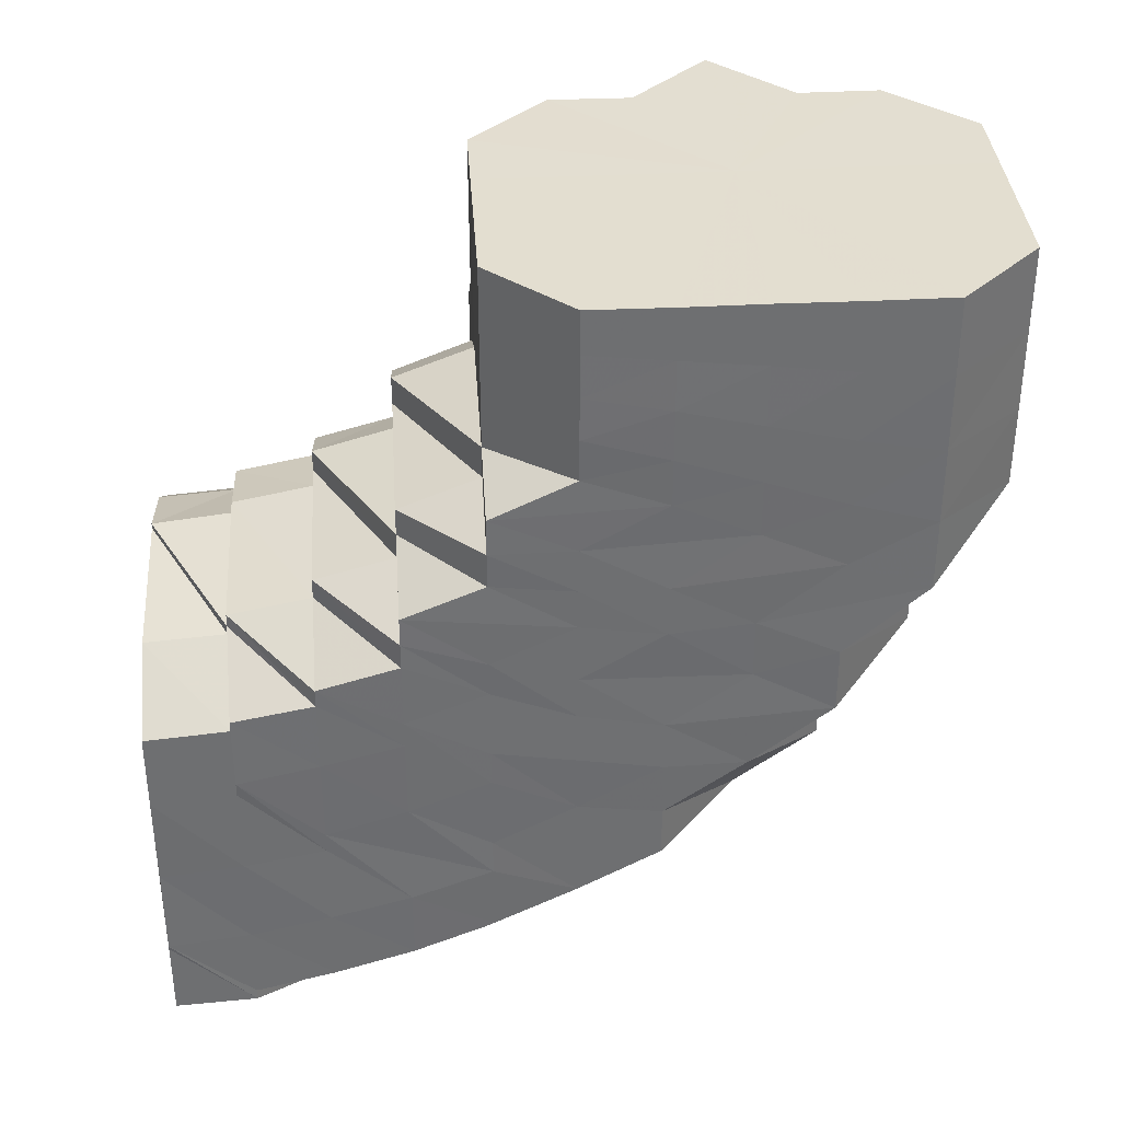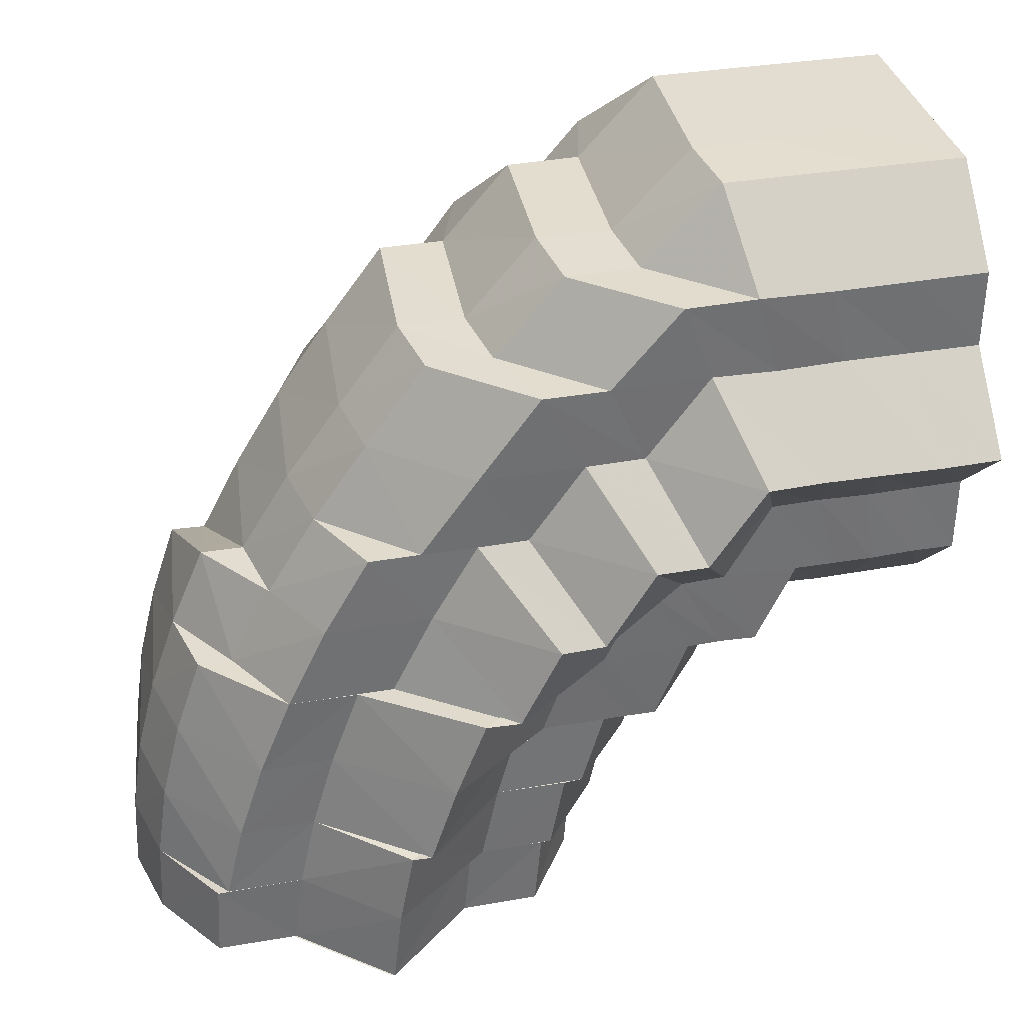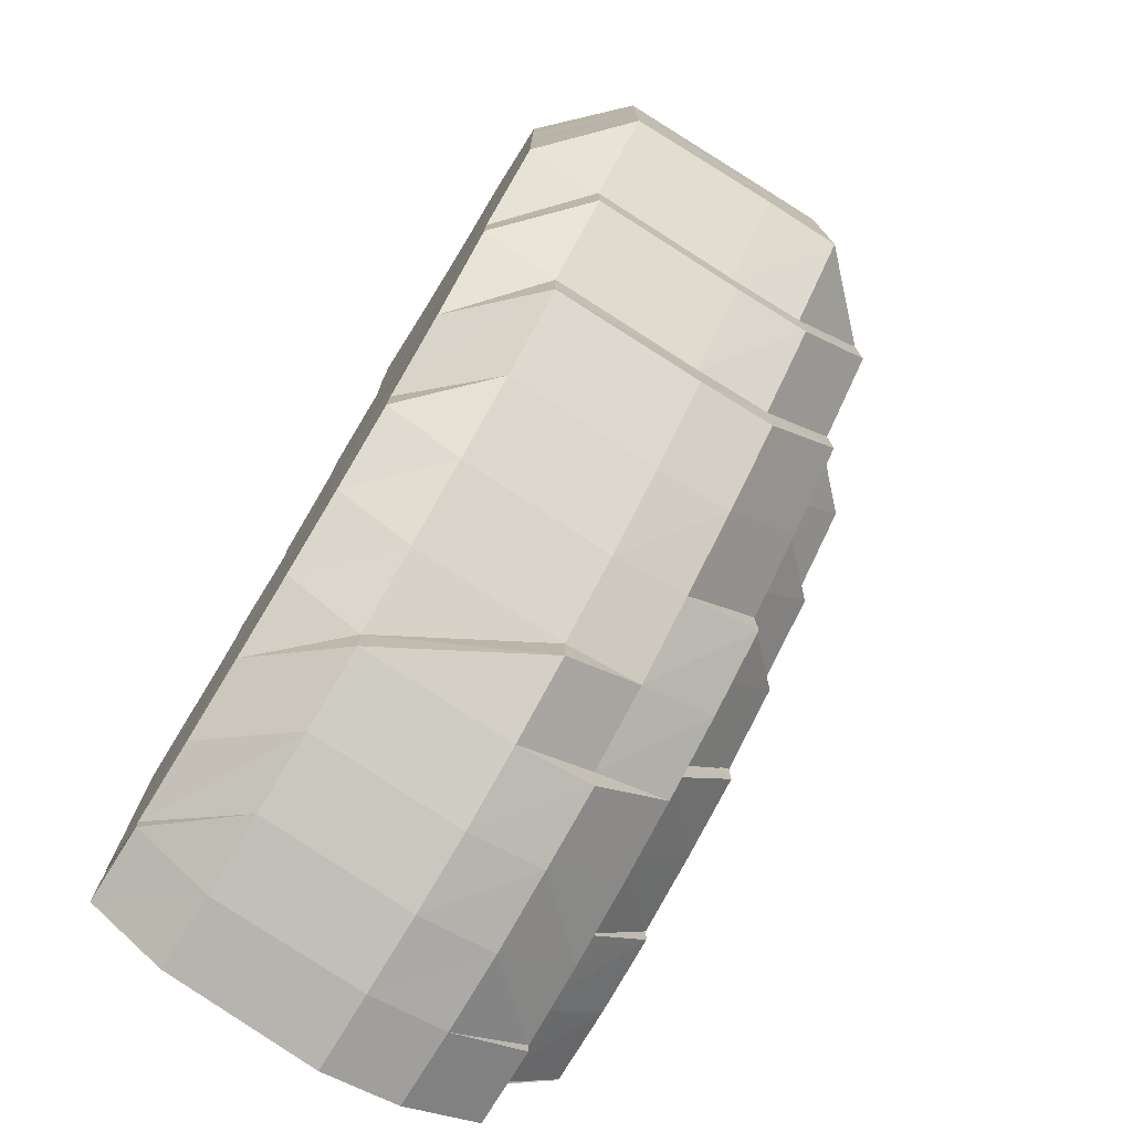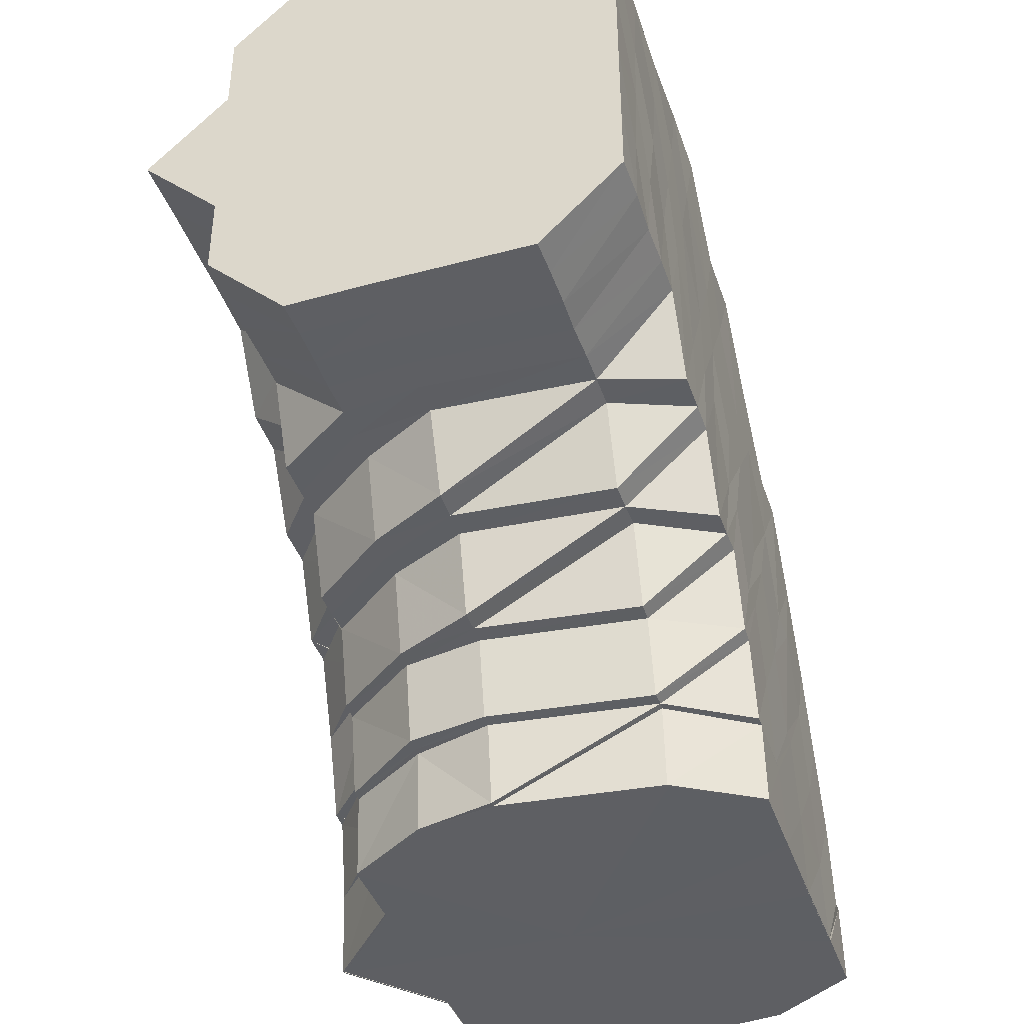
<metadata>
{"format":"obj","ext":"obj","renderer":"f3d","projection":"perspective","resolution":1024,"background":"white","views":[{"elev":35.9,"azim":86.0,"up":"+Z"},{"elev":35.3,"azim":-103.0,"up":"+Y"},{"elev":-75.9,"azim":148.2,"up":"+Z"},{"elev":-40.6,"azim":18.0,"up":"+Y"}]}
</metadata>
<code>
o 6712
v 2230 1862 10.1
v 2230 1862 10.1
v 2230 1862 10.1
v 2230 1862 10.1
v 2230 1862 10.1
v 2230 1862 10.1
v 2230 1862 10.11
v 2230 1862 10.11
v 2230 1862 10.1
v 2230 1862 10.11
v 2230 1862 10.1
v 2230 1862 10.12
v 2230 1862 10.11
v 2230 1862 10.12
v 2230 1862 10.13
v 2230 1862 10.13
v 2230 1862 10.12
v 2230 1862 10.13
v 2230 1862 10.13
v 2230 1862 10.12
v 2230 1862 10.12
v 2230 1862 10.11
v 2230 1862 10.11
v 2230 1862 10.13
v 2230 1862 10.14
v 2230 1862 10.12
v 2230 1862 10.14
v 2230 1862 10.14
v 2230 1862 10.11
v 2230 1862 10.12
v 2230 1862 10.13
v 2230 1862 10.14
v 2230 1862 10.14
v 2230 1862 10.15
v 2230 1862 10.13
v 2230 1862 10.16
v 2230 1862 10.15
v 2230 1862 10.16
v 2230 1862 10.15
v 2230 1862 10.14
v 2230 1862 10.16
v 2230 1862 10.17
v 2230 1862 10.14
v 2230 1862 10.15
v 2230 1862 10.14
v 2230 1862 10.14
v 2230 1862 10.15
v 2230 1862 10.13
v 2230 1862 10.15
v 2230 1862 10.14
v 2230 1862 10.16
v 2230 1862 10.16
v 2230 1862 10.16
v 2230 1862 10.16
v 2230 1862 10.17
v 2230 1862 10.16
v 2230 1862 10.17
v 2230 1862 10.17
v 2230 1862 10.17
v 2230 1862 10.16
v 2230 1862 10.17
v 2230 1862 10.17
v 2230 1862 10.17
v 2230 1862 10.17
v 2230 1862 10.16
v 2230 1862 10.16
v 2230 1862 10.16
v 2230 1862 10.16
v 2230 1862 10.17
v 2230 1862 10.16
v 2230 1862 10.16
v 2230 1862 10.17
v 2230 1862 10.16
v 2230 1862 10.16
v 2230 1862 10.15
v 2230 1862 10.16
v 2230 1862 10.16
v 2230 1862 10.15
v 2230 1862 10.16
v 2230 1862 10.16
v 2230 1862 10.15
v 2230 1862 10.15
v 2230 1862 10.15
v 2230 1862 10.16
v 2230 1862 10.16
v 2230 1862 10.15
v 2230 1862 10.14
v 2230 1862 10.14
v 2230 1862 10.16
v 2230 1862 10.15
v 2230 1862 10.14
v 2230 1862 10.13
v 2230 1862 10.14
v 2230 1862 10.13
v 2230 1862 10.13
v 2230 1862 10.15
v 2230 1862 10.16
v 2230 1862 10.15
v 2230 1862 10.13
v 2230 1862 10.12
v 2230 1862 10.11
v 2230 1862 10.12
v 2230 1862 10.1
v 2230 1862 10.1
v 2230 1862 10.1
v 2230 1862 10.11
v 2230 1862 10.12
v 2230 1862 10.13
v 2230 1862 10.12
v 2230 1862 10.13
v 2230 1862 10.12
v 2230 1862 10.12
v 2230 1862 10.13
v 2230 1862 10.14
v 2230 1862 10.15
v 2230 1862 10.16
v 2230 1862 10.15
v 2230 1862 10.15
v 2230 1862 10.16
v 2230 1862 10.16
v 2230 1862 10.16
v 2230 1862 10.16
v 2230 1862 10.15
v 2230 1862 10.16
v 2230 1862 10.16
v 2230 1862 10.16
v 2230 1862 10.16
v 2230 1862 10.16
v 2230 1862 10.16
v 2230 1862 10.16
v 2230 1862 10.16
v 2230 1862 10.15
v 2230 1862 10.16
v 2230 1862 10.1
v 2230 1862 10.1
v 2230 1862 10.11
v 2230 1862 10.1
v 2230 1862 10.11
v 2230 1862 10.12
v 2230 1862 10.11
v 2230 1862 10.1
v 2230 1862 10.1
v 2230 1862 10.11
v 2230 1862 10.12
v 2230 1862 10.11
v 2230 1862 10.11
v 2230 1862 10.11
v 2230 1862 10.11
v 2230 1862 10.12
v 2230 1862 10.12
v 2230 1862 10.13
v 2230 1862 10.11
v 2230 1862 10.11
v 2230 1862 10.13
v 2230 1862 10.14
v 2230 1862 10.12
v 2230 1862 10.12
v 2230 1862 10.11
v 2230 1862 10.11
v 2230 1862 10.13
v 2230 1862 10.13
v 2230 1862 10.14
v 2230 1862 10.15
v 2230 1862 10.15
v 2230 1862 10.16
v 2230 1862 10.16
v 2230 1862 10.16
v 2230 1862 10.14
v 2230 1862 10.14
v 2230 1862 10.15
v 2230 1862 10.15
v 2230 1862 10.15
v 2230 1862 10.16
v 2230 1862 10.16
v 2230 1862 10.16
v 2230 1862 10.16
v 2230 1862 10.16
v 2230 1862 10.14
v 2230 1862 10.15
v 2230 1862 10.16
v 2230 1862 10.14
v 2230 1862 10.13
v 2230 1862 10.13
v 2230 1862 10.12
v 2230 1862 10.13
v 2230 1862 10.12
v 2230 1862 10.12
v 2230 1862 10.13
v 2230 1862 10.12
v 2230 1862 10.12
v 2230 1862 10.13
v 2230 1862 10.13
v 2230 1862 10.13
v 2230 1862 10.14
v 2230 1862 10.15
v 2230 1862 10.14
v 2230 1862 10.14
v 2230 1862 10.15
v 2230 1862 10.16
v 2230 1862 10.16
v 2230 1862 10.16
v 2230 1862 10.17
v 2230 1862 10.15
v 2230 1862 10.16
v 2230 1862 10.17
v 2230 1862 10.17
v 2230 1862 10.16
v 2230 1862 10.15
v 2230 1862 10.17
v 2230 1862 10.18
v 2230 1862 10.18
v 2230 1862 10.17
v 2230 1862 10.16
v 2230 1862 10.16
v 2230 1862 10.16
v 2230 1862 10.18
v 2230 1862 10.18
v 2230 1862 10.18
v 2230 1862 10.18
v 2230 1862 10.18
v 2230 1862 10.17
v 2230 1862 10.18
v 2230 1862 10.18
v 2230 1862 10.18
v 2230 1862 10.18
v 2230 1862 10.17
v 2230 1862 10.18
v 2230 1862 10.17
v 2230 1862 10.17
v 2230 1862 10.17
v 2230 1862 10.17
v 2230 1862 10.16
v 2230 1862 10.18
v 2230 1862 10.17
v 2230 1862 10.16
v 2230 1862 10.18
v 2230 1862 10.18
v 2230 1862 10.16
v 2230 1862 10.16
v 2230 1862 10.17
v 2230 1862 10.16
v 2230 1862 10.16
v 2230 1862 10.17
v 2230 1862 10.18
v 2230 1862 10.18
v 2230 1862 10.18
v 2230 1862 10.18
v 2230 1862 10.18
v 2230 1862 10.19
v 2230 1862 10.19
v 2230 1862 10.18
v 2230 1862 10.18
v 2230 1862 10.19
v 2230 1862 10.19
v 2230 1862 10.18
v 2230 1862 10.18
v 2230 1862 10.17
v 2230 1862 10.17
v 2230 1862 10.18
v 2230 1862 10.19
v 2230 1862 10.19
v 2230 1862 10.19
v 2230 1862 10.18
v 2230 1862 10.19
v 2230 1862 10.2
v 2230 1862 10.2
v 2230 1862 10.19
v 2230 1862 10.2
v 2230 1862 10.19
v 2230 1862 10.2
v 2230 1862 10.21
v 2230 1862 10.2
v 2230 1862 10.21
v 2230 1862 10.19
v 2230 1862 10.2
v 2230 1862 10.21
v 2230 1862 10.19
v 2230 1862 10.2
v 2230 1862 10.21
v 2230 1862 10.18
v 2230 1862 10.2
v 2230 1862 10.21
v 2230 1862 10.19
v 2230 1862 10.17
v 2230 1862 10.18
v 2230 1862 10.2
v 2230 1862 10.21
v 2230 1862 10.19
v 2230 1862 10.16
v 2230 1862 10.17
v 2230 1862 10.18
v 2230 1862 10.2
v 2230 1862 10.21
v 2230 1862 10.19
v 2230 1862 10.17
v 2230 1862 10.18
v 2230 1862 10.16
v 2230 1862 10.17
v 2230 1862 10.15
v 2230 1862 10.16
v 2230 1862 10.17
v 2230 1862 10.18
v 2230 1862 10.18
v 2230 1862 10.15
v 2230 1862 10.19
v 2230 1862 10.16
v 2230 1862 10.19
v 2230 1862 10.17
v 2230 1862 10.2
v 2230 1862 10.21
v 2230 1862 10.2
v 2230 1862 10.21
v 2230 1862 10.2
v 2230 1862 10.18
v 2230 1862 10.19
v 2230 1862 10.19
v 2230 1862 10.2
v 2230 1862 10.21
v 2230 1862 10.18
v 2230 1862 10.21
v 2230 1862 10.21
v 2230 1862 10.18
v 2230 1862 10.17
v 2230 1862 10.21
v 2230 1862 10.21
v 2230 1862 10.21
v 2230 1862 10.21
v 2230 1862 10.2
v 2230 1862 10.21
v 2230 1862 10.21
v 2230 1862 10.21
v 2230 1862 10.21
v 2230 1862 10.21
v 2230 1862 10.21
v 2230 1862 10.21
v 2230 1862 10.21
v 2230 1862 10.2
v 2230 1862 10.21
v 2230 1862 10.21
v 2230 1862 10.2
v 2230 1862 10.21
v 2230 1862 10.21
v 2230 1862 10.2
v 2230 1862 10.21
v 2230 1862 10.2
v 2230 1862 10.2
v 2230 1862 10.21
v 2230 1862 10.21
v 2230 1862 10.21
v 2230 1862 10.21
v 2230 1862 10.19
v 2230 1862 10.19
v 2230 1862 10.18
v 2230 1862 10.2
v 2230 1862 10.19
v 2230 1862 10.18
v 2230 1862 10.18
v 2230 1862 10.2
v 2230 1862 10.19
v 2230 1862 10.2
v 2230 1862 10.19
v 2230 1862 10.19
v 2230 1862 10.18
v 2230 1862 10.18
v 2230 1862 10.18
v 2230 1862 10.16
v 2230 1862 10.17
v 2230 1862 10.17
v 2230 1862 10.16
v 2230 1862 10.15
v 2230 1862 10.16
v 2230 1862 10.17
v 2230 1862 10.17
v 2230 1862 10.16
v 2230 1862 10.17
v 2230 1862 10.14
v 2230 1862 10.15
v 2230 1862 10.13
v 2230 1862 10.14
v 2230 1862 10.13
v 2230 1862 10.16
v 2230 1862 10.18
v 2230 1862 10.16
v 2230 1862 10.15
v 2230 1862 10.15
v 2230 1862 10.17
v 2230 1862 10.16
v 2230 1862 10.15
v 2230 1862 10.16
v 2230 1862 10.15
v 2230 1862 10.14
v 2230 1862 10.14
v 2230 1862 10.13
v 2230 1862 10.14
v 2230 1862 10.14
v 2230 1862 10.13
v 2230 1862 10.14
v 2230 1862 10.14
v 2230 1862 10.15
v 2230 1862 10.15
v 2230 1862 10.15
v 2230 1862 10.16
v 2230 1862 10.16
v 2230 1862 10.15
v 2230 1862 10.16
v 2230 1862 10.17
v 2230 1862 10.16
v 2230 1862 10.14
v 2230 1862 10.13
v 2230 1862 10.13
v 2230 1862 10.11
v 2230 1862 10.1
v 2230 1862 10.1
v 2230 1862 10.16
v 2230 1862 10.16
v 2230 1862 10.16
v 2230 1862 10.15
v 2230 1862 10.16
v 2230 1862 10.16
v 2230 1862 10.14
v 2230 1862 10.13
v 2230 1862 10.13
v 2230 1862 10.11
v 2230 1862 10.11
v 2230 1862 10.1
v 2230 1862 10.14
v 2230 1862 10.14
v 2230 1862 10.13
v 2230 1862 10.14
v 2230 1862 10.13
v 2230 1862 10.14
v 2230 1862 10.15
v 2230 1862 10.16
v 2230 1862 10.16
v 2230 1862 10.15
v 2230 1862 10.13
v 2230 1862 10.14
v 2230 1862 10.12
f 1 2 3
f 4 5 1
f 5 2 6
f 7 8 4
f 5 9 2
f 10 9 11
f 12 8 13
f 12 14 8
f 15 14 12
f 16 17 14
f 18 16 14
f 19 18 20
f 14 21 22
f 21 23 22
f 22 23 9
f 21 24 23
f 25 24 26
f 27 28 24
f 23 29 9
f 24 30 23
f 23 30 29
f 24 31 30
f 32 31 24
f 32 33 31
f 34 33 32
f 33 35 31
f 34 36 33
f 37 34 32
f 38 36 34
f 36 39 40
f 41 42 36
f 43 44 35
f 37 45 46
f 47 46 48
f 49 37 50
f 51 37 49
f 51 52 37
f 53 51 54
f 55 52 51
f 56 55 51
f 55 57 52
f 57 38 52
f 57 58 38
f 58 59 60
f 61 57 55
f 62 58 57
f 61 62 57
f 63 55 56
f 63 61 55
f 64 63 56
f 64 56 65
f 65 66 67
f 68 64 65
f 69 61 63
f 68 65 70
f 71 72 69
f 73 68 70
f 70 74 75
f 76 68 73
f 77 70 78
f 79 70 77
f 80 76 79
f 70 81 82
f 83 84 80
f 84 76 85
f 86 82 87
f 82 88 87
f 89 90 86
f 91 88 92
f 93 87 94
f 93 94 95
f 96 93 95
f 97 98 96
f 99 100 95
f 101 102 95
f 103 101 95
f 104 103 95
f 105 104 95
f 106 105 95
f 107 13 95
f 108 109 107
f 110 108 111
f 112 113 95
f 113 114 95
f 114 115 95
f 115 116 95
f 115 117 116
f 118 119 116
f 116 120 95
f 119 121 120
f 116 122 120
f 123 124 122
f 120 125 95
f 125 96 95
f 125 126 96
f 120 127 125
f 127 126 125
f 127 128 129
f 130 131 128
f 132 133 130
f 2 134 135
f 3 134 136
f 2 137 134
f 9 137 2
f 9 29 137
f 136 138 139
f 134 138 140
f 137 141 134
f 134 141 138
f 29 142 137
f 137 142 141
f 29 143 142
f 30 143 29
f 30 144 143
f 31 144 30
f 143 145 142
f 142 146 141
f 142 145 146
f 143 147 145
f 144 147 143
f 141 146 148
f 141 148 138
f 138 148 149
f 138 149 112
f 148 150 149
f 149 150 151
f 146 152 148
f 148 152 150
f 146 153 152
f 145 153 146
f 150 154 151
f 151 154 155
f 152 156 150
f 150 156 154
f 153 157 152
f 152 157 156
f 145 158 153
f 147 158 145
f 153 159 157
f 158 159 153
f 157 160 156
f 156 161 154
f 156 160 161
f 154 162 155
f 154 161 162
f 155 162 117
f 162 163 117
f 164 163 165
f 165 166 167
f 161 168 162
f 161 169 168
f 160 169 161
f 169 170 168
f 168 170 171
f 172 171 173
f 173 174 175
f 174 176 177
f 170 84 171
f 169 178 170
f 170 179 84
f 178 179 170
f 179 180 84
f 84 180 76
f 178 181 179
f 182 178 169
f 160 182 169
f 182 183 178
f 183 181 178
f 184 182 160
f 157 184 160
f 159 184 157
f 184 185 182
f 185 183 182
f 159 186 184
f 186 185 184
f 187 186 159
f 158 187 159
f 186 188 185
f 189 187 158
f 147 189 158
f 187 190 186
f 190 188 186
f 189 191 187
f 191 190 187
f 192 189 147
f 144 192 147
f 35 192 144
f 192 193 189
f 193 191 189
f 35 194 192
f 194 193 192
f 195 194 35
f 193 196 191
f 194 197 193
f 195 198 194
f 198 197 194
f 199 200 195
f 201 198 195
f 201 202 198
f 203 204 197
f 205 202 201
f 206 205 201
f 202 207 208
f 209 210 202
f 210 211 212
f 212 213 207
f 206 214 215
f 216 205 206
f 58 216 206
f 216 217 205
f 218 216 58
f 62 218 58
f 218 219 216
f 219 217 216
f 217 220 221
f 222 219 218
f 223 218 62
f 223 222 218
f 224 225 222
f 226 223 62
f 226 62 61
f 69 226 61
f 227 222 223
f 228 226 69
f 229 223 226
f 229 227 223
f 228 229 226
f 230 227 229
f 231 229 228
f 231 230 229
f 232 231 228
f 230 233 227
f 232 234 235
f 233 236 237
f 238 231 232
f 239 230 231
f 238 239 231
f 239 240 230
f 240 233 230
f 241 239 238
f 242 240 239
f 241 242 239
f 242 243 240
f 240 244 233
f 243 244 240
f 244 245 233
f 233 245 246
f 243 247 244
f 244 248 245
f 247 248 244
f 245 249 246
f 248 250 245
f 245 250 249
f 246 249 251
f 246 251 222
f 222 251 219
f 251 252 219
f 219 252 217
f 249 253 251
f 251 253 252
f 250 254 249
f 249 254 253
f 252 255 217
f 217 255 256
f 256 257 258
f 255 259 220
f 253 260 252
f 252 260 255
f 253 261 260
f 254 261 253
f 260 262 255
f 255 262 263
f 261 264 260
f 260 264 262
f 254 265 261
f 261 266 264
f 265 266 261
f 267 265 254
f 250 267 254
f 265 268 266
f 269 267 250
f 248 269 250
f 267 270 265
f 270 268 265
f 270 271 268
f 272 270 267
f 269 272 267
f 272 273 270
f 274 269 248
f 247 274 248
f 275 272 269
f 274 275 269
f 275 276 272
f 277 274 247
f 278 275 274
f 277 278 274
f 278 279 275
f 280 277 247
f 280 247 243
f 281 278 277
f 281 282 278
f 283 277 280
f 283 281 277
f 284 280 243
f 284 243 242
f 285 283 280
f 285 280 284
f 286 281 283
f 286 287 281
f 288 283 285
f 288 286 283
f 289 284 242
f 289 242 241
f 290 285 284
f 290 284 289
f 291 288 285
f 291 285 290
f 292 286 288
f 292 293 286
f 294 288 291
f 294 292 288
f 295 291 290
f 296 294 291
f 296 291 295
f 295 290 297
f 297 290 289
f 298 296 295
f 297 289 299
f 299 289 241
f 300 295 297
f 298 295 300
f 301 302 298
f 303 296 298
f 304 297 299
f 300 297 304
f 303 305 296
f 305 294 296
f 306 298 300
f 307 305 303
f 308 298 306
f 305 309 294
f 309 292 294
f 309 310 292
f 311 309 305
f 307 311 305
f 311 312 309
f 313 311 307
f 314 307 303
f 315 307 314
f 316 317 307
f 317 318 311
f 319 316 314
f 318 320 311
f 320 321 309
f 314 322 323
f 318 320 324
f 320 321 324
f 325 318 324
f 321 326 292
f 321 326 324
f 325 327 328
f 326 329 286
f 326 329 324
f 329 330 281
f 329 330 324
f 330 331 278
f 330 331 324
f 331 332 275
f 331 332 324
f 332 333 272
f 332 333 324
f 333 334 270
f 333 334 324
f 334 335 324
f 334 335 268
f 335 336 324
f 335 336 337
f 268 338 337
f 268 337 266
f 336 339 324
f 336 339 340
f 339 341 324
f 337 342 340
f 339 341 343
f 341 344 324
f 344 325 324
f 341 344 345
f 344 325 346
f 340 347 343
f 343 348 345
f 345 349 346
f 346 350 313
f 346 328 351
f 345 346 352
f 352 346 315
f 352 351 353
f 354 345 352
f 343 345 354
f 354 352 355
f 355 353 356
f 355 352 357
f 358 343 354
f 340 343 358
f 359 354 355
f 358 354 359
f 360 340 358
f 337 340 360
f 266 337 360
f 266 360 264
f 360 358 361
f 264 360 361
f 361 358 359
f 264 361 262
f 262 361 362
f 361 359 362
f 262 362 263
f 359 355 363
f 362 359 363
f 363 355 364
f 263 362 365
f 362 363 365
f 263 365 212
f 212 365 366
f 365 363 367
f 363 356 368
f 365 368 213
f 366 369 370
f 371 370 197
f 372 373 371
f 204 374 370
f 374 375 369
f 370 369 376
f 370 376 196
f 369 377 376
f 196 376 378
f 196 378 191
f 191 378 190
f 376 379 378
f 376 377 379
f 378 380 190
f 378 379 380
f 190 380 188
f 369 381 377
f 367 381 369
f 375 382 381
f 381 383 384
f 377 385 379
f 382 319 386
f 364 386 381
f 381 386 387
f 357 314 386
f 386 314 308
f 386 308 387
f 387 308 306
f 387 306 385
f 388 389 385
f 385 306 390
f 306 300 390
f 390 300 304
f 385 390 391
f 379 385 391
f 379 391 380
f 391 390 392
f 390 304 392
f 380 391 393
f 391 392 393
f 380 393 188
f 392 304 394
f 304 299 394
f 393 392 395
f 392 394 395
f 188 393 396
f 393 395 396
f 188 396 185
f 185 396 183
f 396 397 183
f 396 395 397
f 183 397 181
f 395 394 398
f 395 398 397
f 394 299 399
f 394 399 398
f 299 241 399
f 399 241 238
f 399 238 400
f 398 399 400
f 400 238 232
f 397 398 401
f 398 400 401
f 397 401 181
f 400 232 402
f 401 400 402
f 402 232 403
f 181 401 404
f 401 402 404
f 181 404 179
f 179 404 180
f 404 402 405
f 402 403 405
f 404 405 180
f 405 403 406
f 403 69 406
f 406 69 63
f 406 63 64
f 405 406 407
f 180 405 407
f 407 406 64
f 180 407 76
f 407 64 68
f 76 407 68
f 408 409 410
f 411 412 413
f 414 415 416
f 416 415 417
f 418 419 414
f 420 421 422
f 423 424 425
f 426 427 428
f 429 430 428
f 431 432 430
f 433 49 431
f 81 433 431
f 434 433 435
f 436 437 438

</code>
